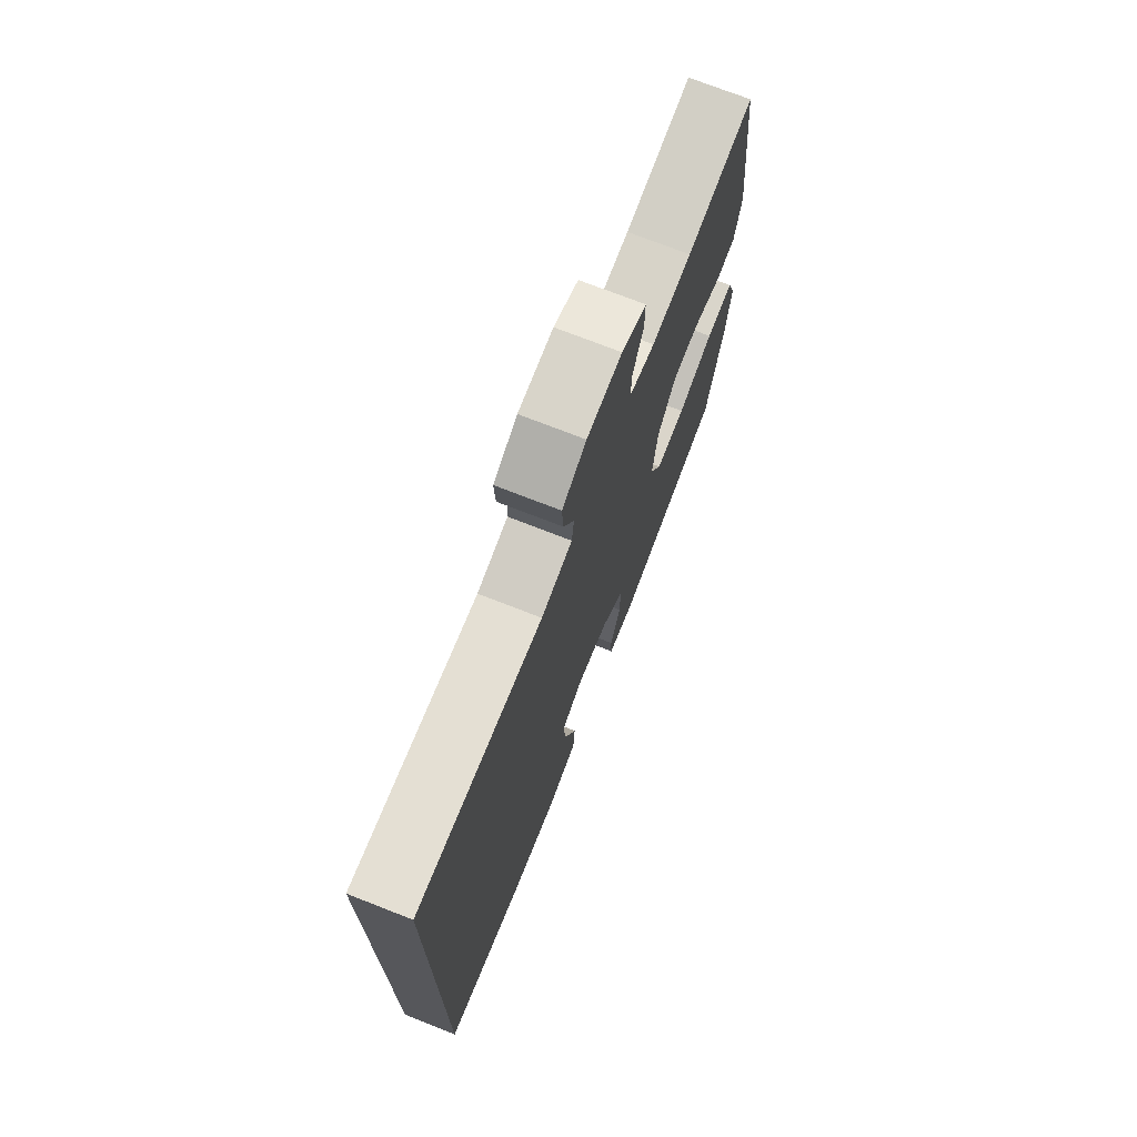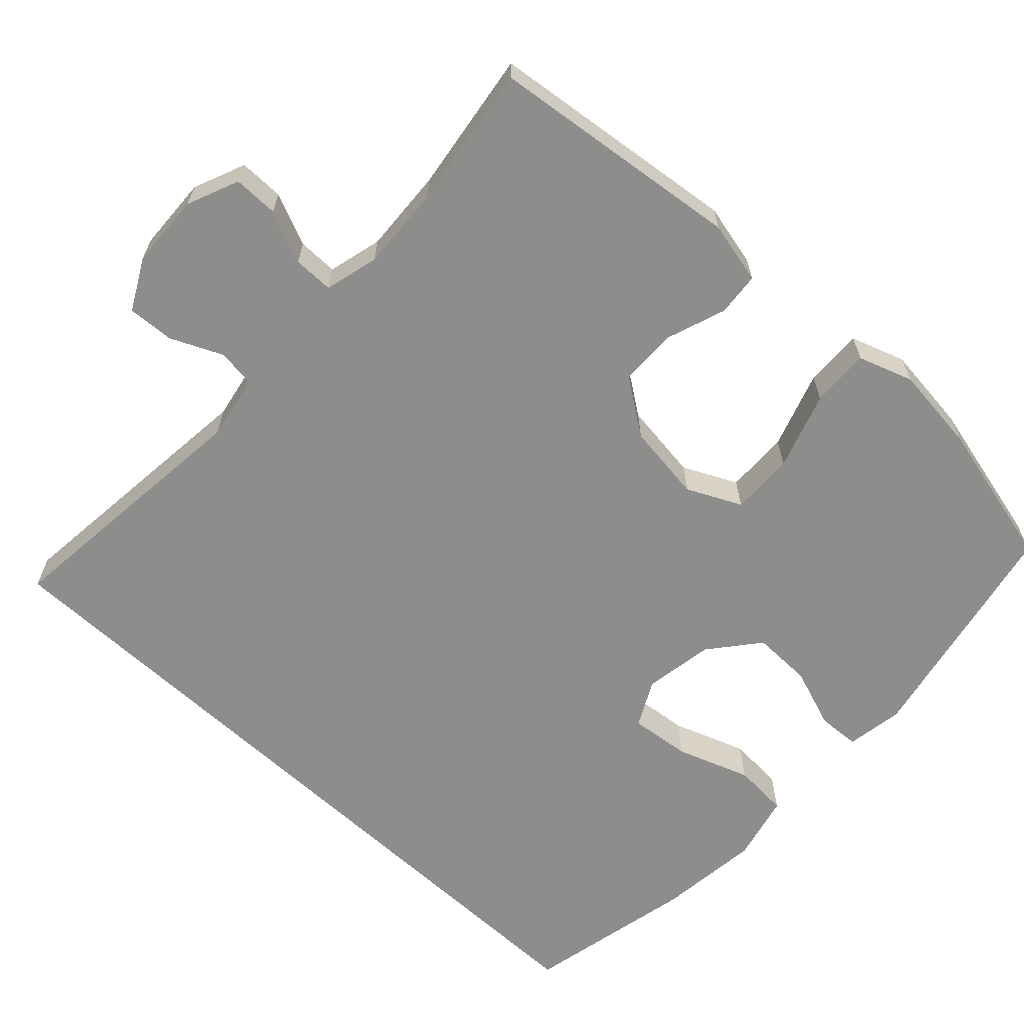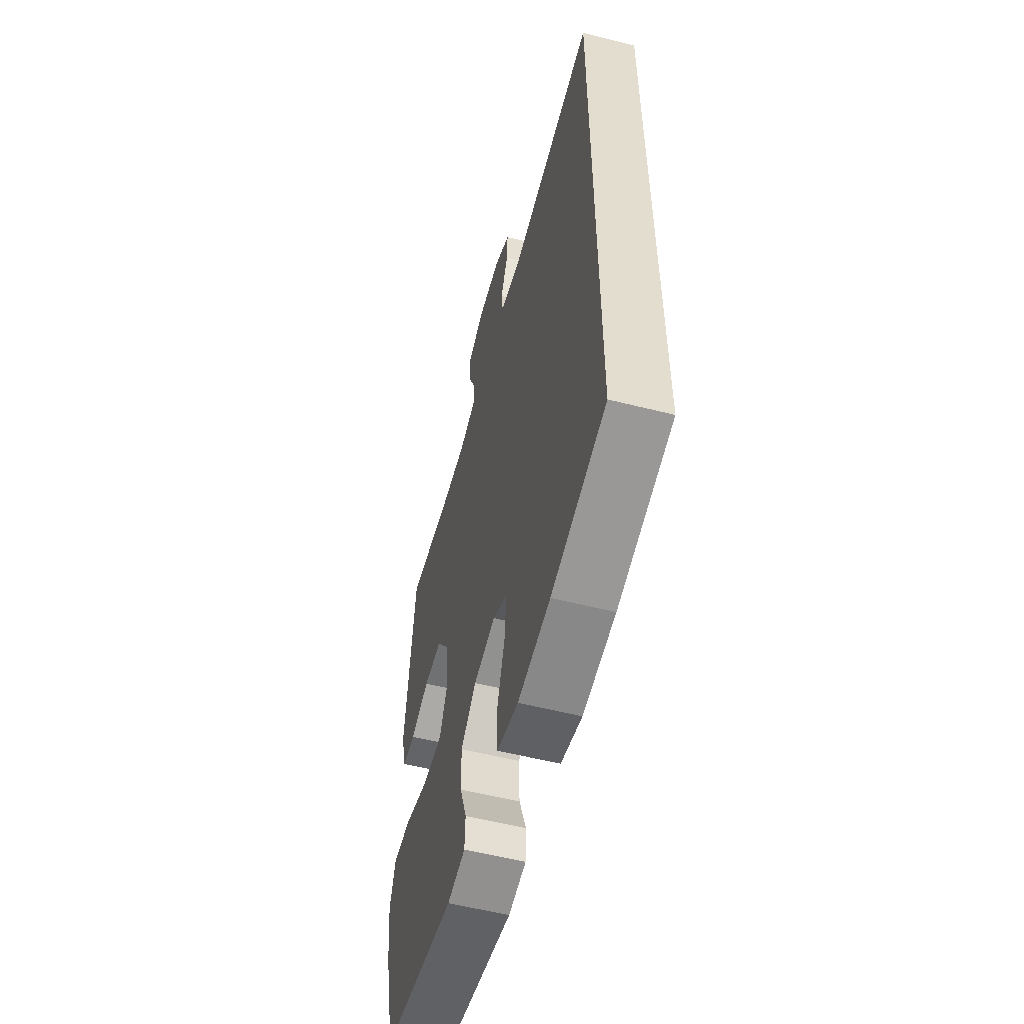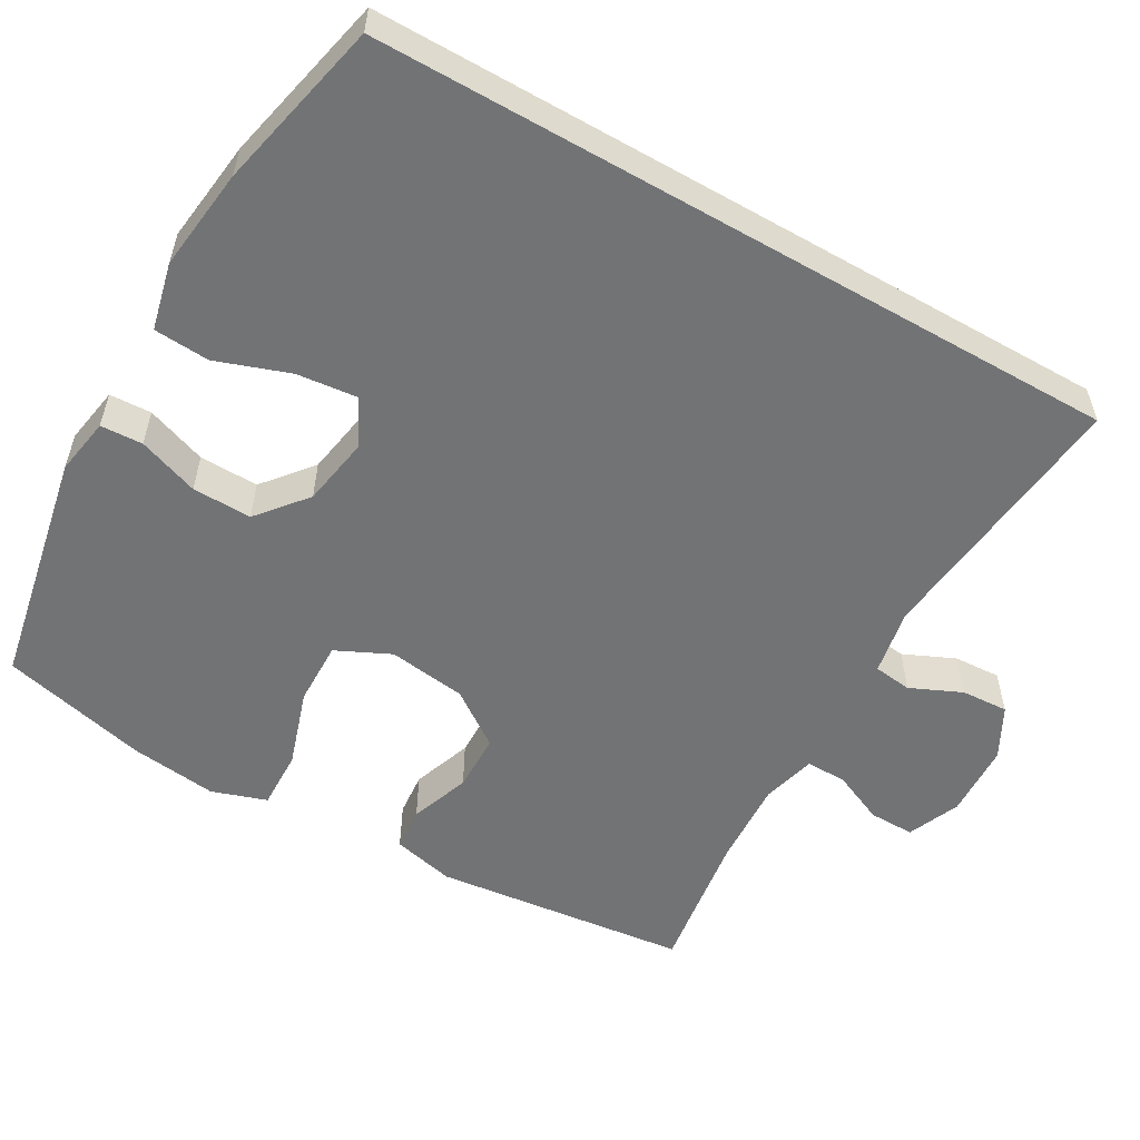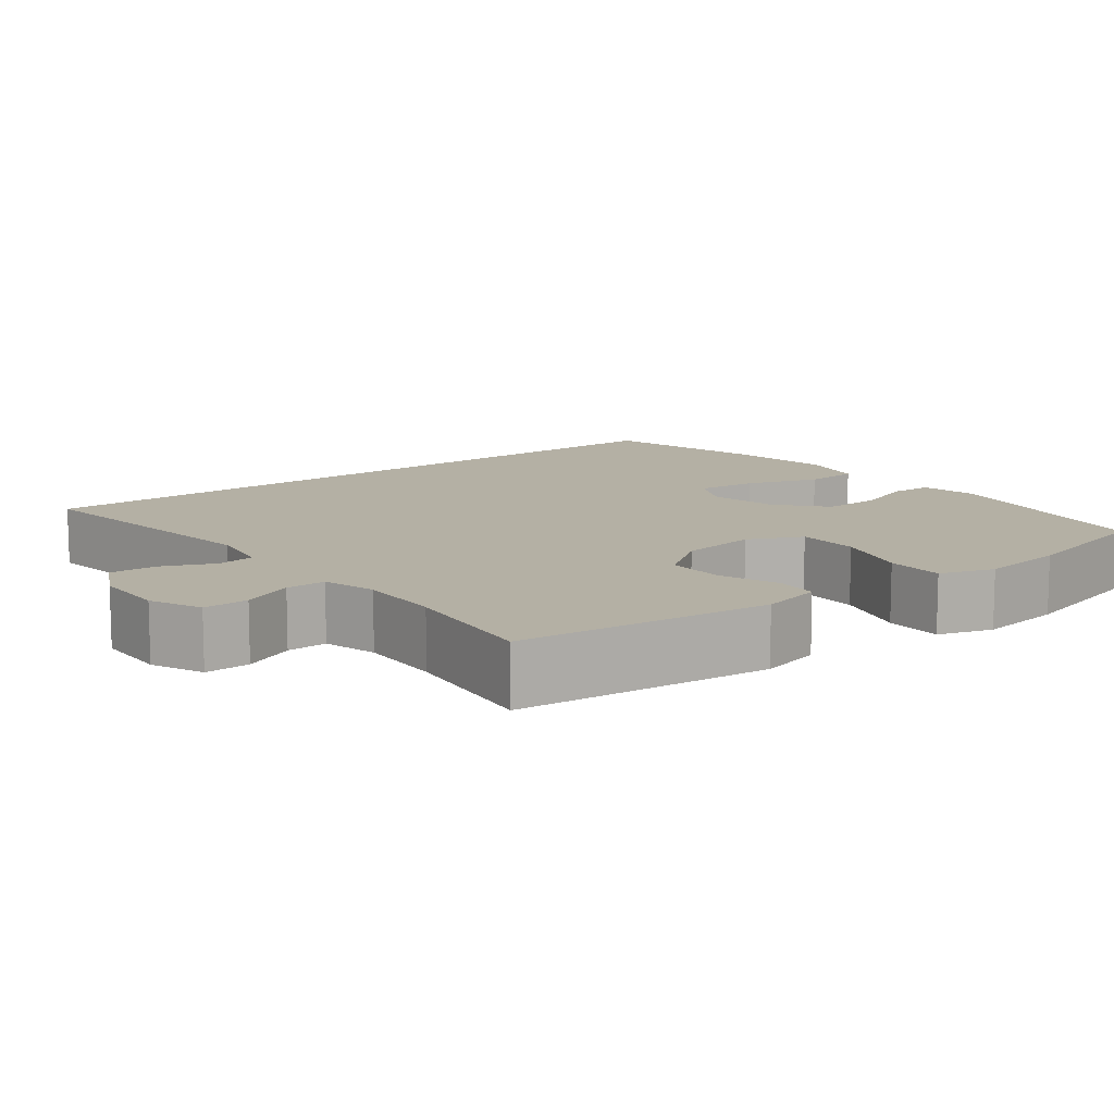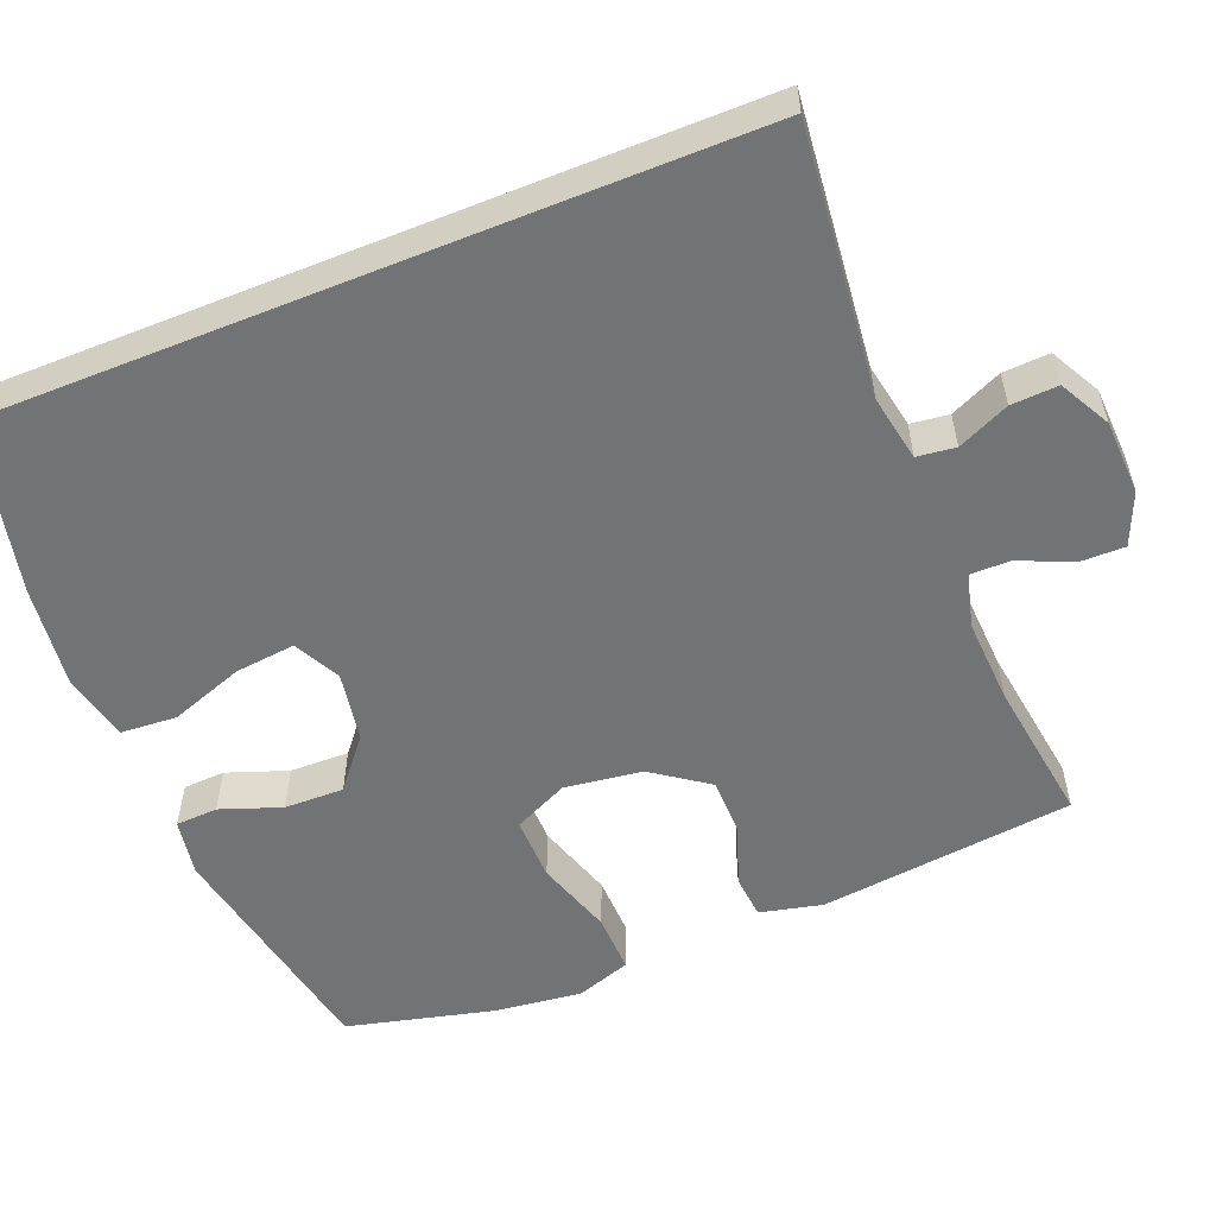
<metadata>
{"format":"obj","ext":"obj","renderer":"f3d","projection":"perspective","resolution":1024,"background":"white","views":[{"elev":73.1,"azim":-68.6,"up":"+Z"},{"elev":-64.5,"azim":47.3,"up":"+Y"},{"elev":-56.1,"azim":-104.9,"up":"+Z"},{"elev":-55.7,"azim":-119.8,"up":"+Y"},{"elev":11.4,"azim":51.6,"up":"+Y"},{"elev":-55.8,"azim":-68.0,"up":"+Y"}]}
</metadata>
<code>
o path9120
v 0.3086 0.0375 0.4615
v 0.1947 0.0375 0.4555
v 0.1224 0.0375 0.4746
v 0.1229 0.0375 0.5285
v 0.1538 0.0375 0.5985
v 0.1545 0.0375 0.659
v 0.08477 0.0375 0.6887
v -0.01464 0.0375 0.6848
v -0.0827 0.0375 0.6488
v -0.07936 0.0375 0.5861
v -0.04847 0.0375 0.5171
v -0.05487 0.0375 0.4658
v -0.1432 0.0375 0.4496
v -0.5013 0.0375 0.4885
v -0.5013 0.0375 -0.5134
v -0.2722 0.0375 -0.5648
v -0.1351 0.0375 -0.5814
v -0.04526 0.0375 -0.5603
v -0.04009 0.0375 -0.4859
v -0.07459 0.0375 -0.3877
v -0.08331 0.0375 -0.3065
v -0.02161 0.0375 -0.2748
v 0.07182 0.0375 -0.2909
v 0.1375 0.0375 -0.3451
v 0.1358 0.0375 -0.4247
v 0.1064 0.0375 -0.5059
v 0.1092 0.0375 -0.5622
v 0.1854 0.0375 -0.5752
v 0.5004 0.0375 -0.5134
v 0.5493 0.0375 -0.3164
v 0.5636 0.0375 -0.1997
v 0.5389 0.0375 -0.1265
v 0.4599 0.0375 -0.1288
v 0.3569 0.0375 -0.1623
v 0.2716 0.0375 -0.1639
v 0.2372 0.0375 -0.09137
v 0.2516 0.0375 0.01331
v 0.3039 0.0375 0.08712
v 0.3811 0.0375 0.08823
v 0.4611 0.0375 0.0594
v 0.5195 0.0375 0.06453
v 0.5392 0.0375 0.1479
v 0.5004 0.0375 0.4885
v 0.3086 -0.0375 0.4615
v 0.1947 -0.0375 0.4555
v 0.1224 -0.0375 0.4746
v 0.1229 -0.0375 0.5285
v 0.1538 -0.0375 0.5985
v 0.1545 -0.0375 0.659
v 0.08477 -0.0375 0.6887
v -0.01464 -0.0375 0.6848
v -0.0827 -0.0375 0.6488
v -0.07936 -0.0375 0.5861
v -0.04847 -0.0375 0.5171
v -0.05487 -0.0375 0.4658
v -0.1432 -0.0375 0.4496
v -0.5013 -0.0375 0.4885
v -0.5013 -0.0375 -0.5134
v -0.2722 -0.0375 -0.5648
v -0.1351 -0.0375 -0.5814
v -0.04526 -0.0375 -0.5603
v -0.04009 -0.0375 -0.4859
v -0.07459 -0.0375 -0.3877
v -0.08331 -0.0375 -0.3065
v -0.02161 -0.0375 -0.2748
v 0.07182 -0.0375 -0.2909
v 0.1375 -0.0375 -0.3451
v 0.1358 -0.0375 -0.4247
v 0.1064 -0.0375 -0.5059
v 0.1092 -0.0375 -0.5622
v 0.1854 -0.0375 -0.5752
v 0.5004 -0.0375 -0.5134
v 0.5493 -0.0375 -0.3164
v 0.5636 -0.0375 -0.1997
v 0.5389 -0.0375 -0.1265
v 0.4599 -0.0375 -0.1288
v 0.3569 -0.0375 -0.1623
v 0.2716 -0.0375 -0.1639
v 0.2372 -0.0375 -0.09137
v 0.2516 -0.0375 0.01331
v 0.3039 -0.0375 0.08712
v 0.3811 -0.0375 0.08823
v 0.4611 -0.0375 0.0594
v 0.5195 -0.0375 0.06453
v 0.5392 -0.0375 0.1479
v 0.5004 -0.0375 0.4885
v 0.5493 0.0375 -0.3164
v 0.5636 0.0375 -0.1997
v 0.5389 0.0375 -0.1265
v 0.5389 0.0375 -0.1265
v 0.5195 0.0375 0.06453
v 0.5195 0.0375 0.06453
v 0.5392 0.0375 0.1479
v 0.4599 0.0375 -0.1288
v 0.5004 0.0375 -0.5134
v 0.5004 0.0375 -0.5134
v 0.4611 0.0375 0.0594
v 0.5004 0.0375 0.4885
v 0.5004 0.0375 0.4885
v 0.3811 0.0375 0.08823
v 0.3569 0.0375 -0.1623
v 0.3086 0.0375 0.4615
v 0.3039 0.0375 0.08712
v 0.2716 0.0375 -0.1639
v 0.2716 0.0375 -0.1639
v 0.1947 0.0375 0.4555
v 0.2516 0.0375 0.01331
v 0.1854 0.0375 -0.5752
v 0.2372 0.0375 -0.09137
v 0.1224 0.0375 0.4746
v 0.1224 0.0375 0.4746
v 0.1092 0.0375 -0.5622
v 0.1092 0.0375 -0.5622
v 0.1375 0.0375 -0.3451
v 0.1358 0.0375 -0.4247
v 0.1538 0.0375 0.5985
v 0.1545 0.0375 0.659
v 0.1545 0.0375 0.659
v 0.08477 0.0375 0.6887
v 0.1229 0.0375 0.5285
v 0.07182 0.0375 -0.2909
v 0.1064 0.0375 -0.5059
v -0.01464 0.0375 0.6848
v -0.02161 0.0375 -0.2748
v -0.0827 0.0375 0.6488
v -0.0827 0.0375 0.6488
v -0.08331 0.0375 -0.3065
v -0.08331 0.0375 -0.3065
v -0.04526 0.0375 -0.5603
v -0.04526 0.0375 -0.5603
v -0.04009 0.0375 -0.4859
v -0.07459 0.0375 -0.3877
v -0.1351 0.0375 -0.5814
v -0.04847 0.0375 0.5171
v -0.05487 0.0375 0.4658
v -0.05487 0.0375 0.4658
v -0.07936 0.0375 0.5861
v -0.1432 0.0375 0.4496
v -0.2722 0.0375 -0.5648
v -0.5013 0.0375 -0.5134
v -0.5013 0.0375 -0.5134
v -0.5013 0.0375 0.4885
v -0.5013 0.0375 0.4885
v 0.5493 -0.0375 -0.3164
v 0.5636 -0.0375 -0.1997
v 0.5389 -0.0375 -0.1265
v 0.5389 -0.0375 -0.1265
v 0.5195 -0.0375 0.06453
v 0.5195 -0.0375 0.06453
v 0.5392 -0.0375 0.1479
v 0.4599 -0.0375 -0.1288
v 0.5004 -0.0375 -0.5134
v 0.5004 -0.0375 -0.5134
v 0.4611 -0.0375 0.0594
v 0.5004 -0.0375 0.4885
v 0.5004 -0.0375 0.4885
v 0.3811 -0.0375 0.08823
v 0.3569 -0.0375 -0.1623
v 0.3086 -0.0375 0.4615
v 0.3039 -0.0375 0.08712
v 0.2716 -0.0375 -0.1639
v 0.2716 -0.0375 -0.1639
v 0.1947 -0.0375 0.4555
v 0.2516 -0.0375 0.01331
v 0.1854 -0.0375 -0.5752
v 0.2372 -0.0375 -0.09137
v 0.1224 -0.0375 0.4746
v 0.1224 -0.0375 0.4746
v 0.1092 -0.0375 -0.5622
v 0.1092 -0.0375 -0.5622
v 0.1375 -0.0375 -0.3451
v 0.1358 -0.0375 -0.4247
v 0.1538 -0.0375 0.5985
v 0.1545 -0.0375 0.659
v 0.1545 -0.0375 0.659
v 0.08477 -0.0375 0.6887
v 0.1229 -0.0375 0.5285
v 0.07182 -0.0375 -0.2909
v 0.1064 -0.0375 -0.5059
v -0.01464 -0.0375 0.6848
v -0.02161 -0.0375 -0.2748
v -0.0827 -0.0375 0.6488
v -0.0827 -0.0375 0.6488
v -0.08331 -0.0375 -0.3065
v -0.08331 -0.0375 -0.3065
v -0.04526 -0.0375 -0.5603
v -0.04526 -0.0375 -0.5603
v -0.04009 -0.0375 -0.4859
v -0.07459 -0.0375 -0.3877
v -0.1351 -0.0375 -0.5814
v -0.04847 -0.0375 0.5171
v -0.05487 -0.0375 0.4658
v -0.05487 -0.0375 0.4658
v -0.07936 -0.0375 0.5861
v -0.1432 -0.0375 0.4496
v -0.2722 -0.0375 -0.5648
v -0.5013 -0.0375 -0.5134
v -0.5013 -0.0375 -0.5134
v -0.5013 -0.0375 0.4885
v -0.5013 -0.0375 0.4885
f 158 144 151
f 189 190 188
f 190 189 196
f 146 151 145
f 184 196 189
f 194 180 182
f 159 150 155
f 152 172 165
f 163 160 159
f 166 164 181
f 179 165 172
f 195 164 192
f 176 173 174
f 192 167 191
f 150 154 148
f 191 180 194
f 176 177 173
f 169 165 179
f 157 154 150
f 192 164 167
f 171 158 161
f 184 181 195
f 159 157 150
f 178 161 166
f 171 152 158
f 171 161 178
f 144 158 152
f 197 184 199
f 145 151 144
f 164 160 167
f 180 177 176
f 167 160 163
f 196 184 197
f 181 164 195
f 178 166 181
f 159 160 157
f 186 188 190
f 199 184 195
f 191 177 180
f 167 177 191
f 172 152 171
f 30 31 74 73
f 31 90 147 74
f 92 42 85 149
f 32 33 76 75
f 96 30 73 153
f 40 41 84 83
f 42 99 156 85
f 39 40 83 82
f 33 34 77 76
f 43 1 44 86
f 38 39 82 81
f 34 105 162 77
f 1 2 45 44
f 37 38 81 80
f 28 29 72 71
f 35 36 79 78
f 36 37 80 79
f 2 111 168 45
f 113 28 71 170
f 24 25 68 67
f 5 118 175 48
f 6 7 50 49
f 4 5 48 47
f 23 24 67 66
f 26 27 70 69
f 25 26 69 68
f 3 4 47 46
f 7 8 51 50
f 22 23 66 65
f 8 126 183 51
f 128 22 65 185
f 130 19 62 187
f 19 20 63 62
f 17 18 61 60
f 11 136 193 54
f 10 11 54 53
f 9 10 53 52
f 12 13 56 55
f 20 21 64 63
f 16 17 60 59
f 141 16 59 198
f 143 15 58 200
f 13 14 57 56
f 101 94 87
f 132 131 133
f 133 139 132
f 89 88 94
f 127 132 139
f 137 125 123
f 102 98 93
f 95 108 115
f 106 102 103
f 109 124 107
f 122 115 108
f 138 135 107
f 119 117 116
f 135 134 110
f 93 91 97
f 134 137 123
f 119 116 120
f 112 122 108
f 100 93 97
f 135 110 107
f 114 104 101
f 127 138 124
f 102 93 100
f 121 109 104
f 114 101 95
f 114 121 104
f 87 95 101
f 140 142 127
f 88 87 94
f 107 110 103
f 123 119 120
f 110 106 103
f 139 140 127
f 124 138 107
f 121 124 109
f 102 100 103
f 129 133 131
f 142 138 127
f 134 123 120
f 110 134 120
f 115 114 95

</code>
